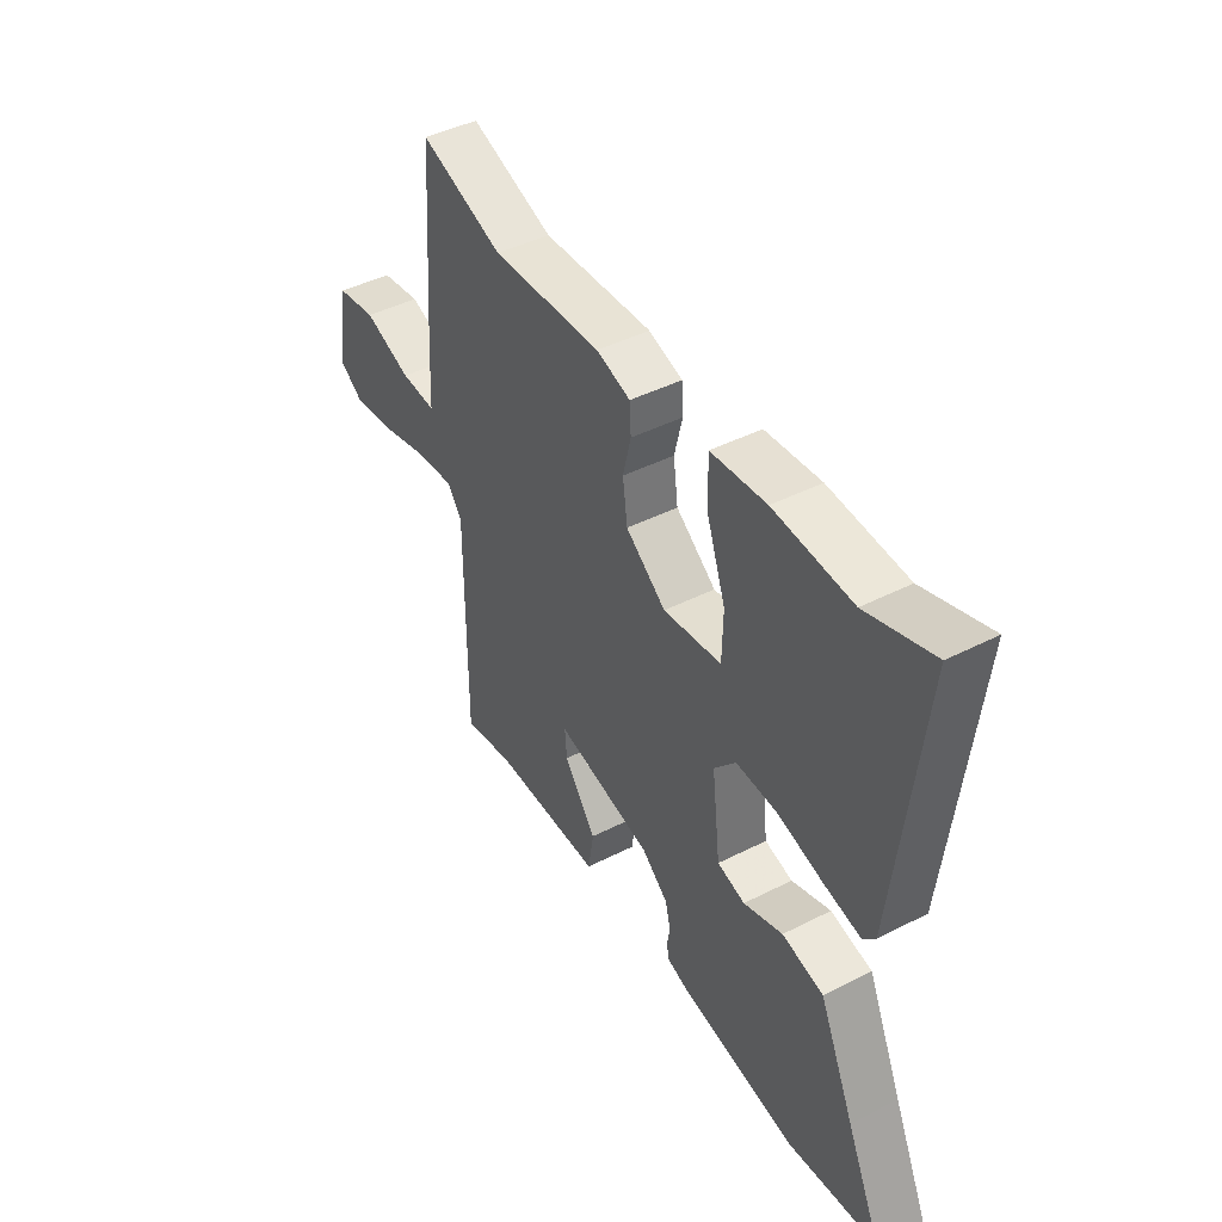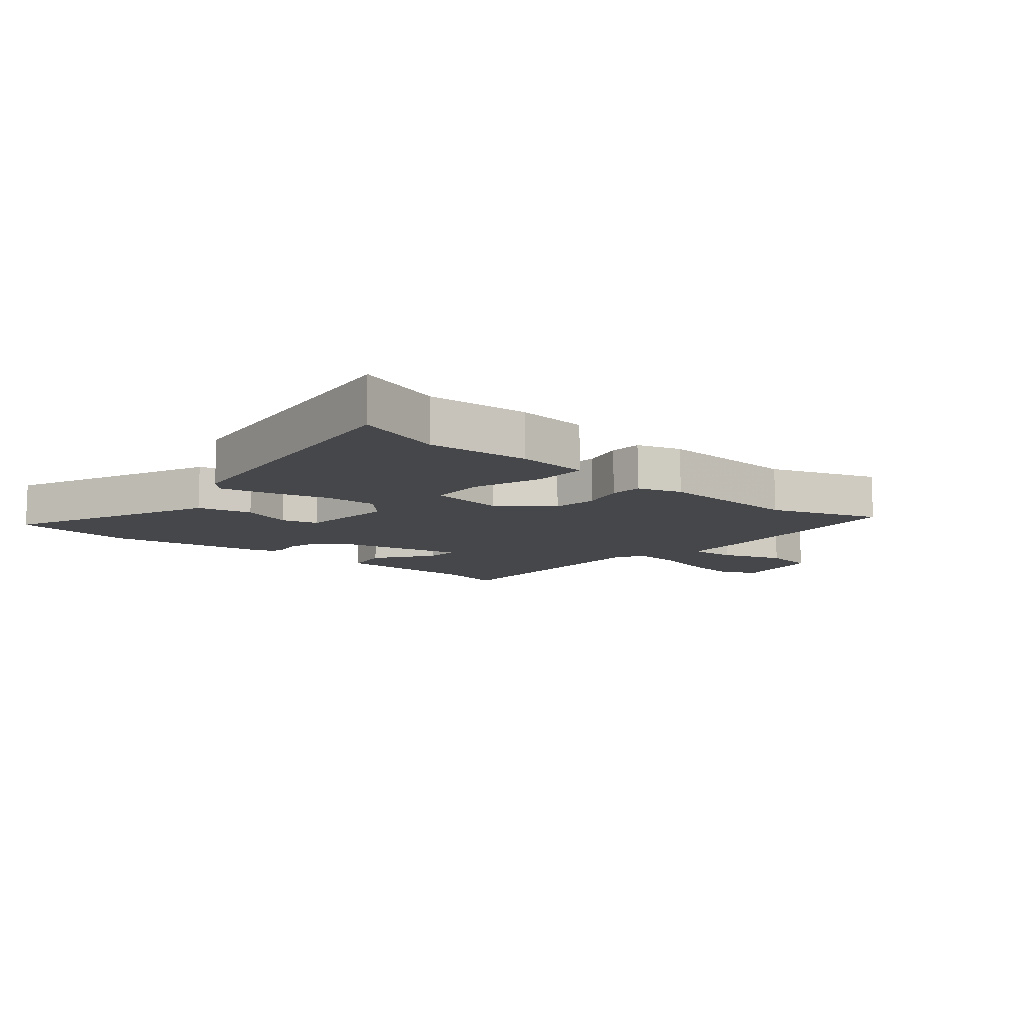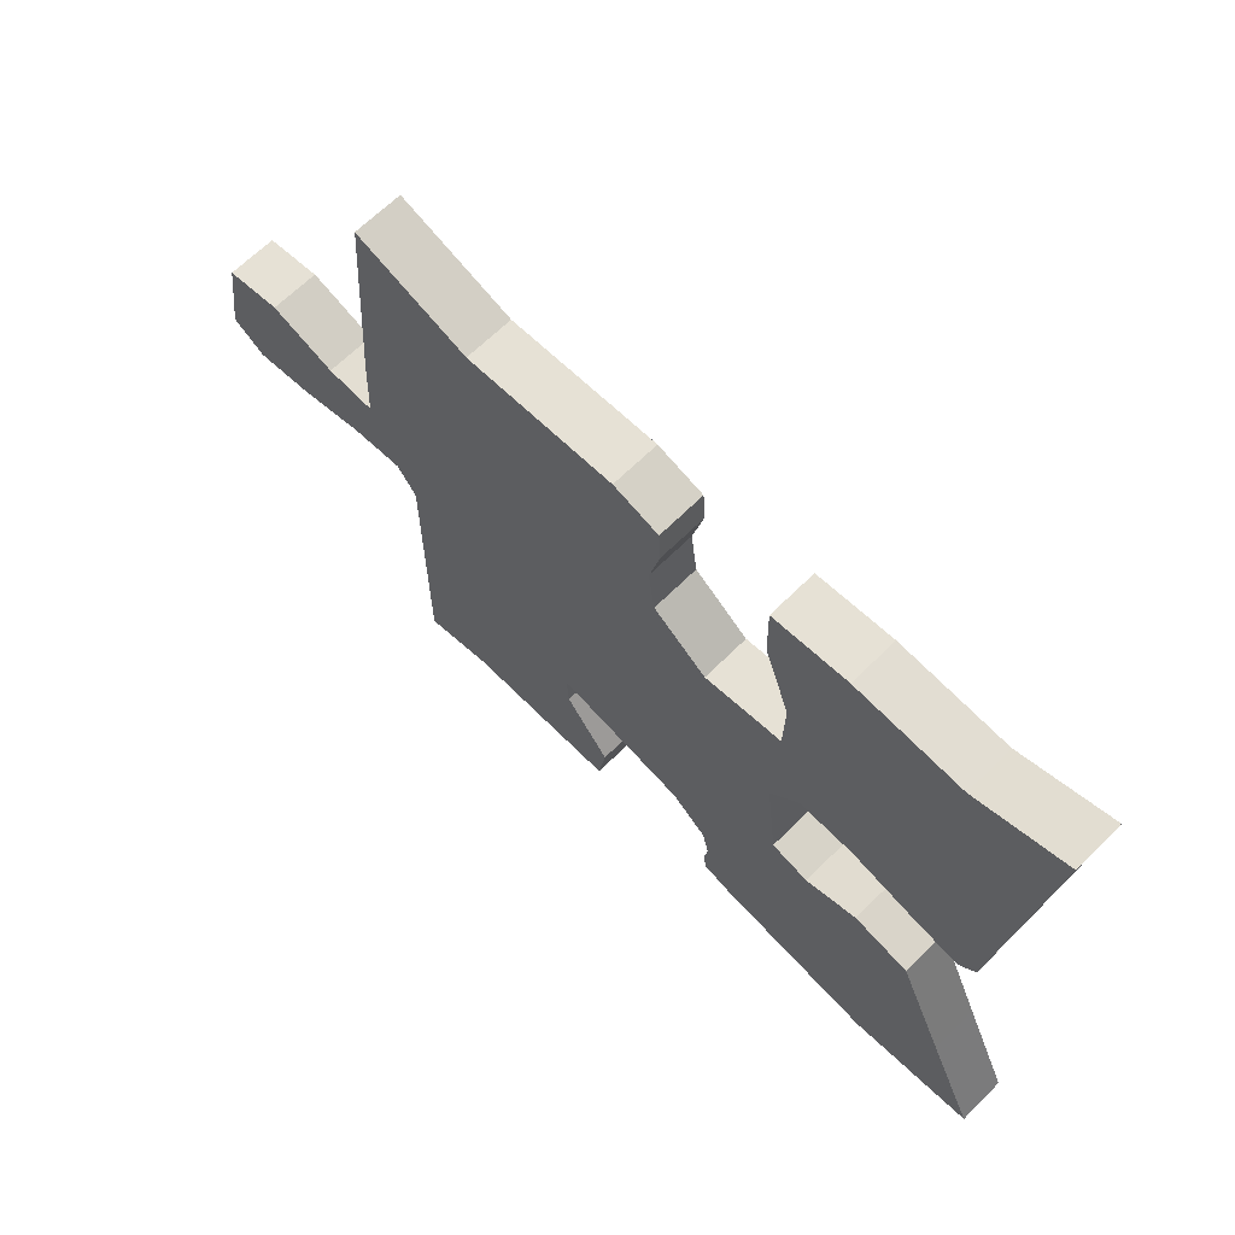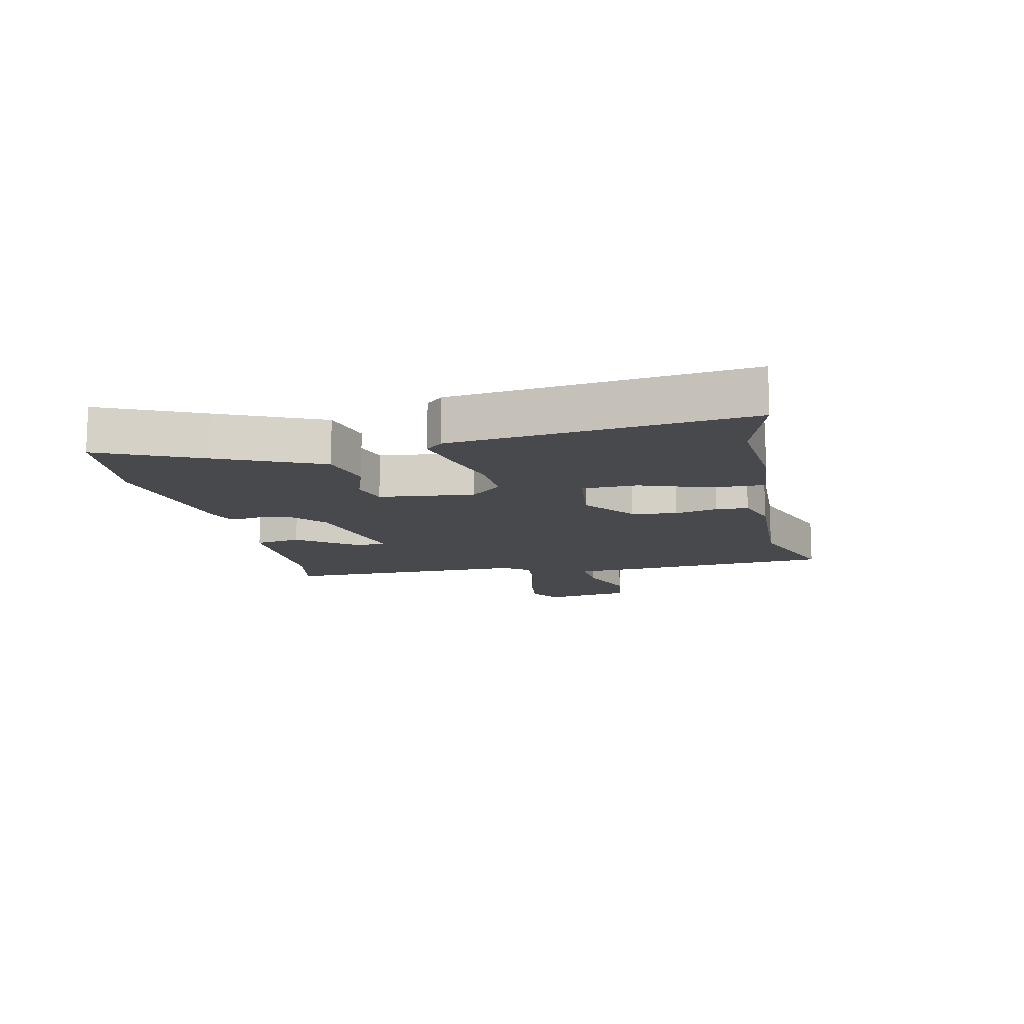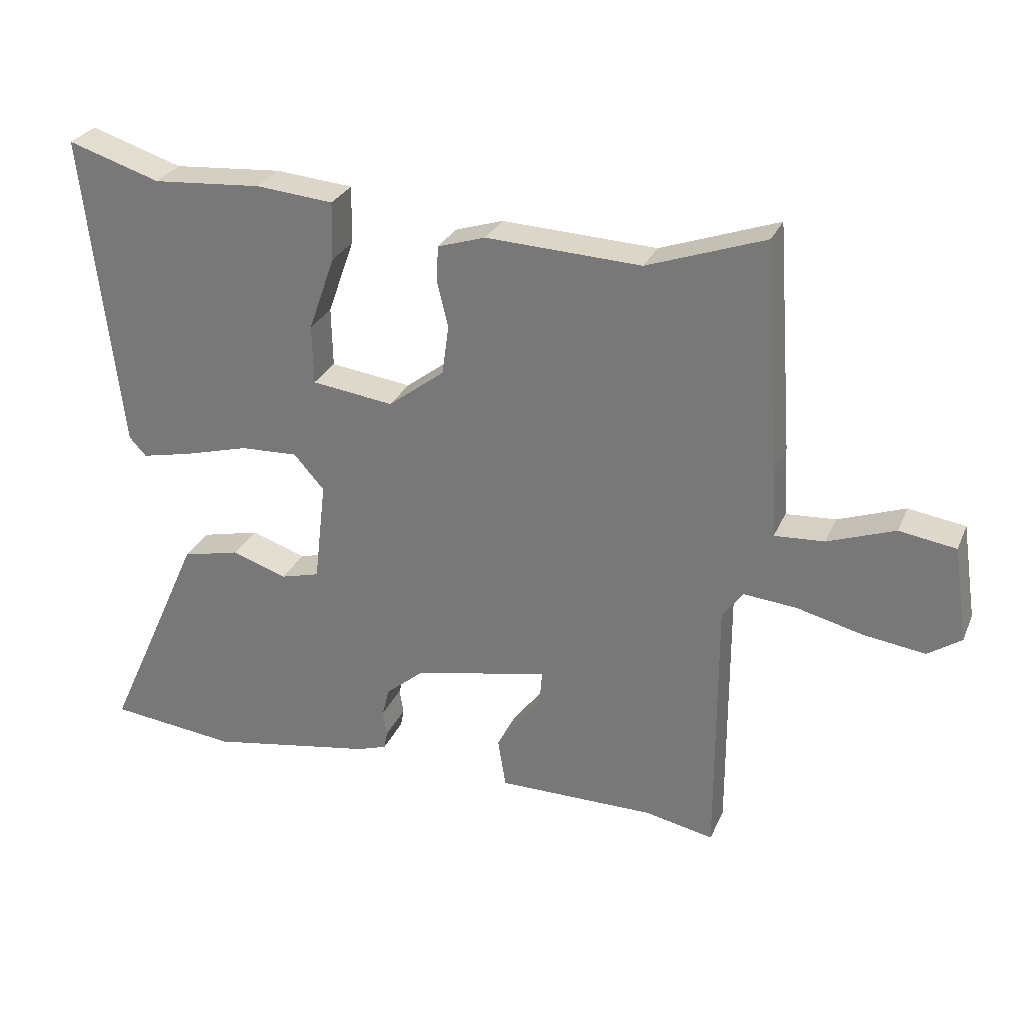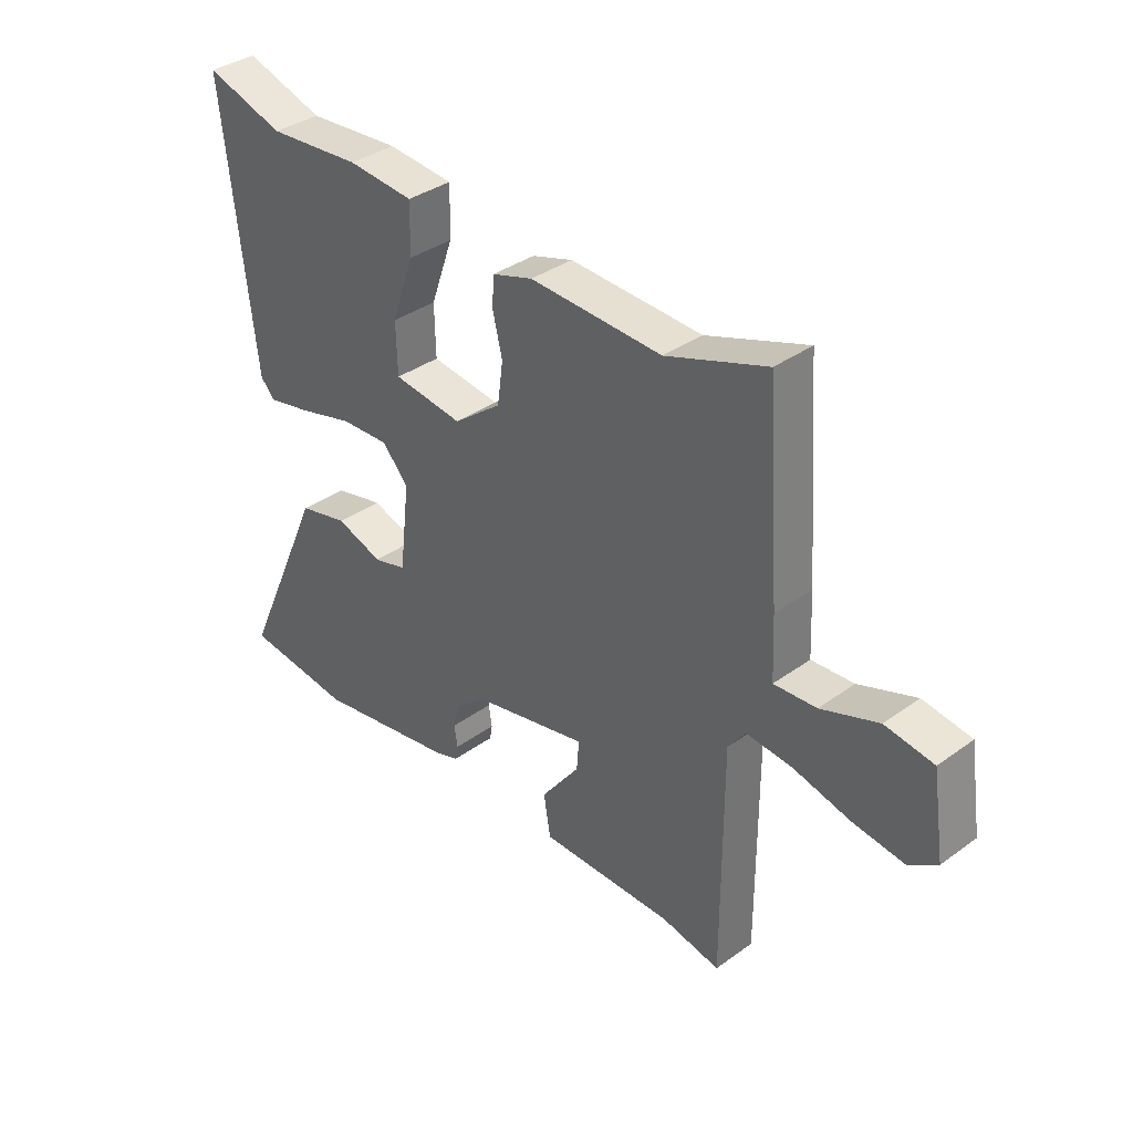
<metadata>
{"format":"obj","ext":"obj","renderer":"f3d","projection":"perspective","resolution":1024,"background":"white","views":[{"elev":43.8,"azim":-120.9,"up":"+Z"},{"elev":-10.5,"azim":-39.9,"up":"+Y"},{"elev":65.7,"azim":-134.9,"up":"+Z"},{"elev":-12.4,"azim":-77.5,"up":"+Y"},{"elev":28.4,"azim":20.2,"up":"+Z"},{"elev":36.2,"azim":46.7,"up":"+Z"}]}
</metadata>
<code>
v -0.368 0.07 -0.514
v -0.561 0.07 -0.493
v -0.486 0.07 -0.328
v -0.411 0.07 -0.161
v -0.323 0.07 -0.14
v -0.24 0.07 -0.168
v -0.181 0.07 -0.152
v -0.163 0.07 0.003
v -0.209 0.07 0.055
v -0.296 0.07 0.051
v -0.394 0.07 0.024
v -0.471 0.07 0.007
v -0.497 0.07 0.035
v -0.551 0.07 0.516
v -0.411 0.07 0.472
v -0.246 0.07 0.485
v -0.129 0.07 0.475
v -0.131 0.07 0.387
v -0.171 0.07 0.274
v -0.169 0.07 0.184
v -0.046 0.07 0.168
v 0.039 0.07 0.233
v 0.049 0.07 0.307
v 0.032 0.07 0.377
v 0.035 0.07 0.43
v 0.107 0.07 0.453
v 0.34 0.07 0.443
v 0.517 0.07 0.506
v 0.542 0.07 0.165
v 0.547 0.07 0.057
v 0.622 0.07 0.062
v 0.723 0.07 0.099
v 0.808 0.07 0.086
v 0.83 0.07 -0.058
v 0.78 0.07 -0.092
v 0.689 0.07 -0.08
v 0.588 0.07 -0.055
v 0.508 0.07 -0.048
v 0.477 0.07 -0.09
v 0.478 0.07 -0.495
v 0.374 0.07 -0.474
v 0.136 0.07 -0.475
v 0.124 0.07 -0.4
v 0.193 0.07 -0.307
v 0.197 0.07 -0.254
v -0.008 0.07 -0.299
v -0.064 0.07 -0.346
v -0.075 0.07 -0.39
v -0.069 0.07 -0.428
v -0.074 0.07 -0.455
v -0.118 0.07 -0.47
v -0.368 0 -0.514
v -0.561 0 -0.493
v -0.486 0 -0.328
v -0.411 0 -0.161
v -0.323 0 -0.14
v -0.24 0 -0.168
v -0.181 0 -0.152
v -0.163 0 0.003
v -0.209 0 0.055
v -0.296 0 0.051
v -0.394 0 0.024
v -0.471 0 0.007
v -0.497 0 0.035
v -0.551 0 0.516
v -0.411 0 0.472
v -0.246 0 0.485
v -0.129 0 0.475
v -0.131 0 0.387
v -0.171 0 0.274
v -0.169 0 0.184
v -0.046 0 0.168
v 0.039 0 0.233
v 0.049 0 0.307
v 0.032 0 0.377
v 0.035 0 0.43
v 0.107 0 0.453
v 0.34 0 0.443
v 0.517 0 0.506
v 0.542 0 0.165
v 0.547 0 0.057
v 0.622 0 0.062
v 0.723 0 0.099
v 0.808 0 0.086
v 0.83 0 -0.058
v 0.78 0 -0.092
v 0.689 0 -0.08
v 0.588 0 -0.055
v 0.508 0 -0.048
v 0.477 0 -0.09
v 0.478 0 -0.495
v 0.374 0 -0.474
v 0.136 0 -0.475
v 0.124 0 -0.4
v 0.193 0 -0.307
v 0.197 0 -0.254
v -0.008 0 -0.299
v -0.064 0 -0.346
v -0.075 0 -0.39
v -0.069 0 -0.428
v -0.074 0 -0.455
v -0.118 0 -0.47
f 48 49 50 51
f 47 48 51 1
f 46 47 1 2
f 41 42 43 44
f 39 40 41 44
f 38 39 44 45
f 34 35 36 37
f 34 37 38
f 31 32 33 34
f 30 31 34 38
f 27 28 29 30
f 23 24 25 26
f 22 23 26 27
f 21 22 27 30
f 16 17 18 19
f 15 16 19 20
f 14 15 20
f 13 14 20
f 10 11 12 13
f 10 13 20 21
f 3 4 5 6
f 46 2 3 6
f 46 6 7
f 45 46 7 8
f 38 45 8 9
f 30 38 9
f 21 30 9
f 9 10 21
f 102 101 100 99
f 52 102 99 98
f 53 52 98 97
f 95 94 93 92
f 95 92 91 90
f 96 95 90 89
f 88 87 86 85
f 89 88 85
f 85 84 83 82
f 89 85 82 81
f 81 80 79 78
f 77 76 75 74
f 78 77 74 73
f 81 78 73 72
f 70 69 68 67
f 71 70 67 66
f 71 66 65
f 71 65 64
f 64 63 62 61
f 72 71 64 61
f 57 56 55 54
f 57 54 53 97
f 58 57 97
f 59 58 97 96
f 60 59 96 89
f 60 89 81
f 60 81 72
f 72 61 60
f 1 52 53 2
f 2 53 54 3
f 3 54 55 4
f 4 55 56 5
f 5 56 57 6
f 6 57 58 7
f 7 58 59 8
f 8 59 60 9
f 9 60 61 10
f 10 61 62 11
f 11 62 63 12
f 12 63 64 13
f 13 64 65 14
f 14 65 66 15
f 15 66 67 16
f 16 67 68 17
f 17 68 69 18
f 18 69 70 19
f 19 70 71 20
f 20 71 72 21
f 21 72 73 22
f 22 73 74 23
f 23 74 75 24
f 24 75 76 25
f 25 76 77 26
f 26 77 78 27
f 27 78 79 28
f 28 79 80 29
f 29 80 81 30
f 30 81 82 31
f 31 82 83 32
f 32 83 84 33
f 33 84 85 34
f 34 85 86 35
f 35 86 87 36
f 36 87 88 37
f 37 88 89 38
f 38 89 90 39
f 39 90 91 40
f 40 91 92 41
f 41 92 93 42
f 42 93 94 43
f 43 94 95 44
f 44 95 96 45
f 45 96 97 46
f 46 97 98 47
f 47 98 99 48
f 48 99 100 49
f 49 100 101 50
f 50 101 102 51
f 51 102 52 1

</code>
